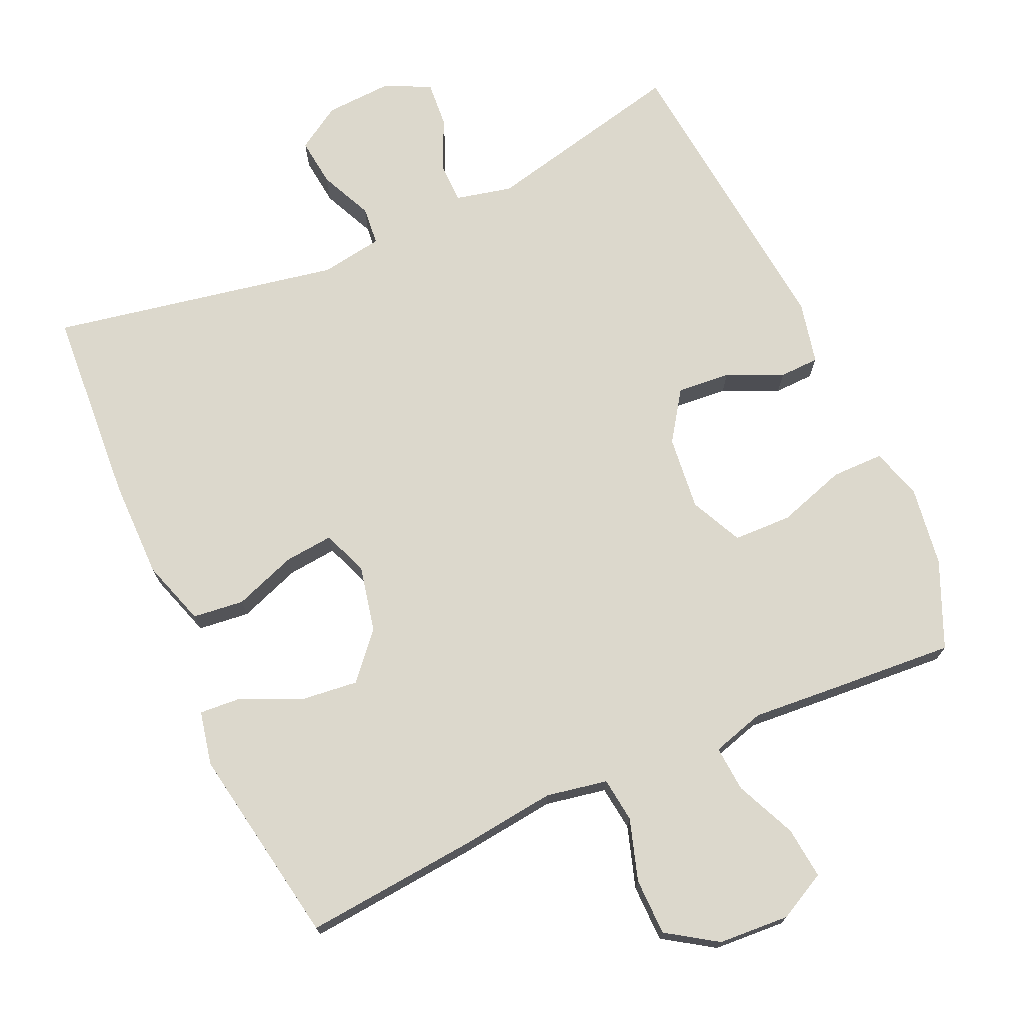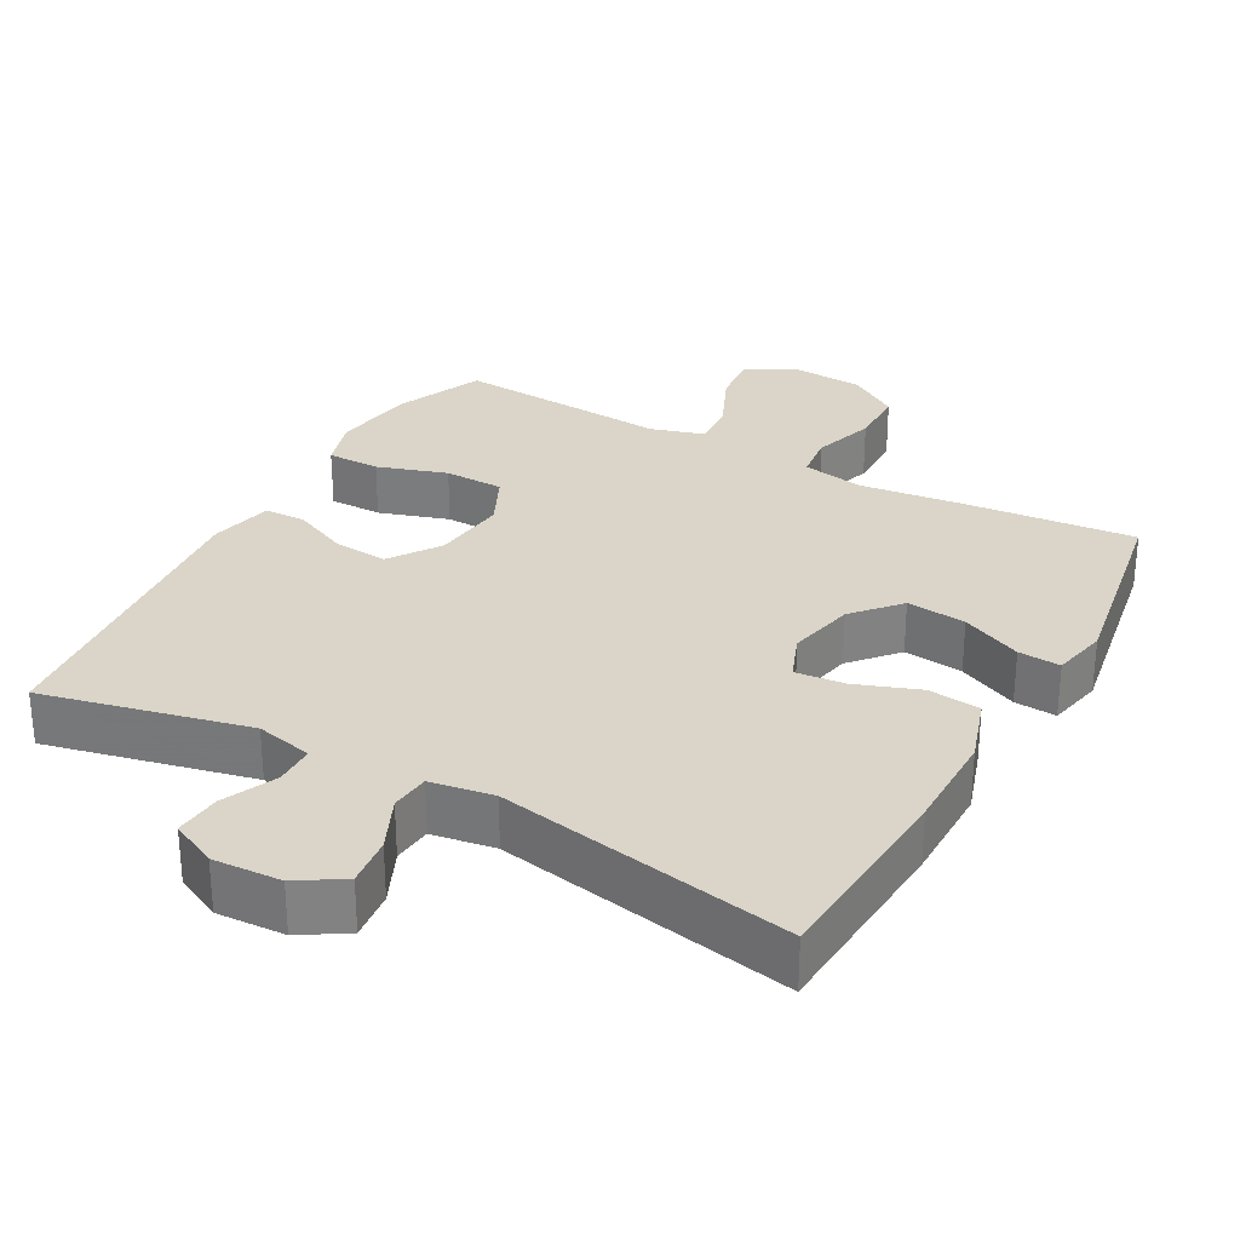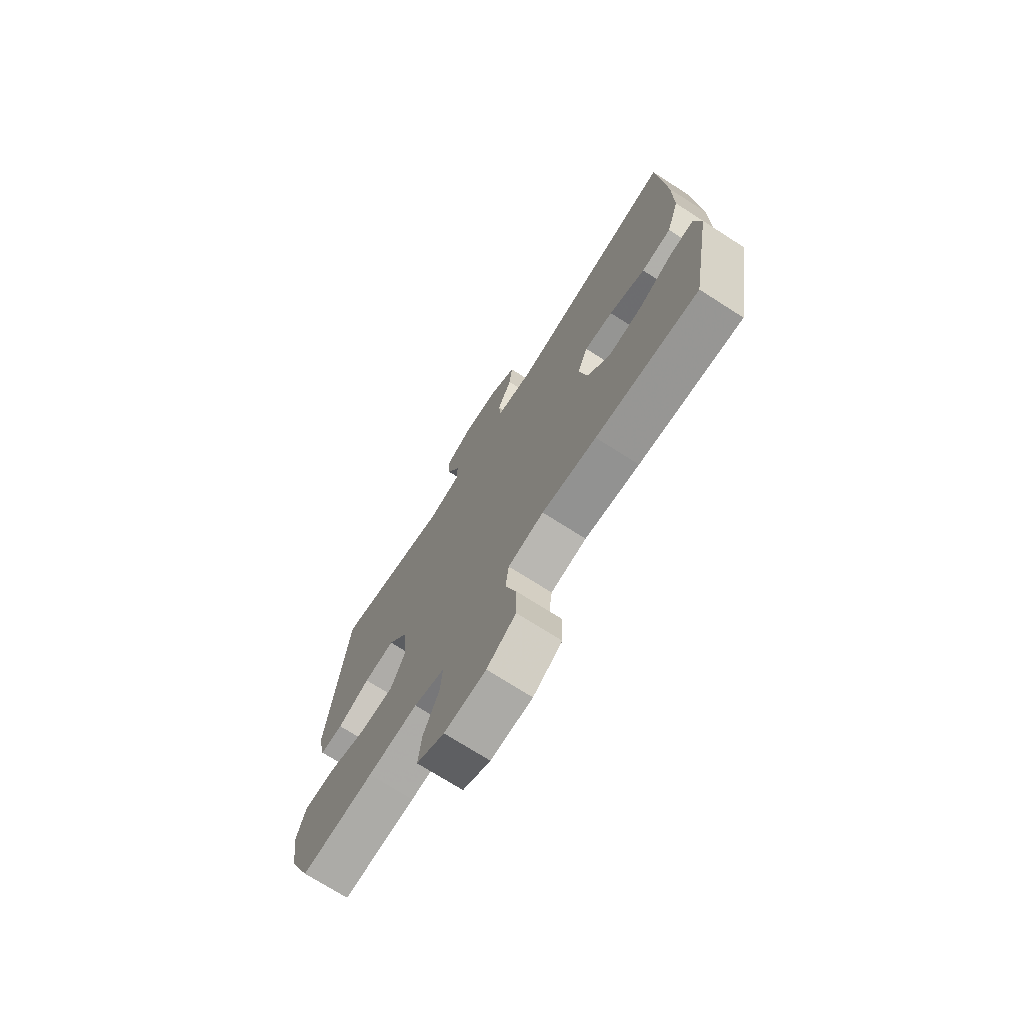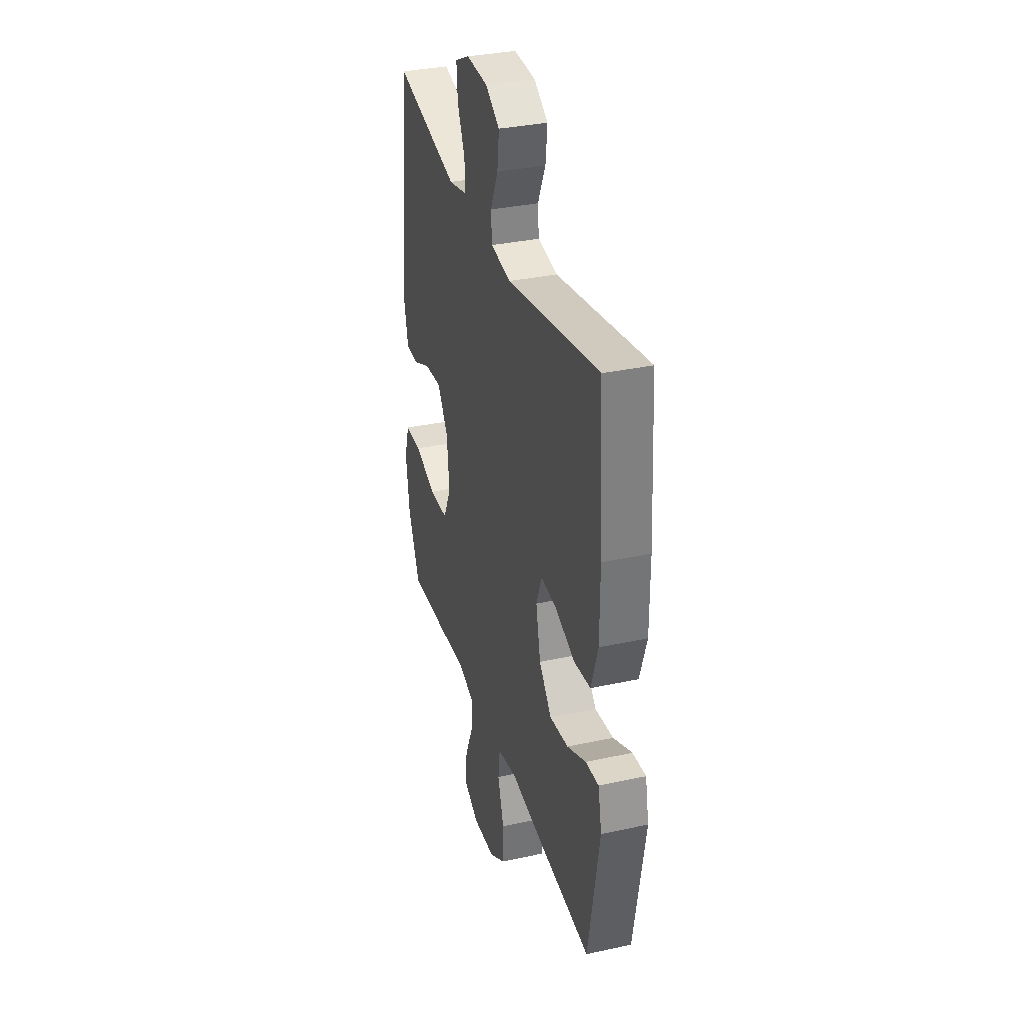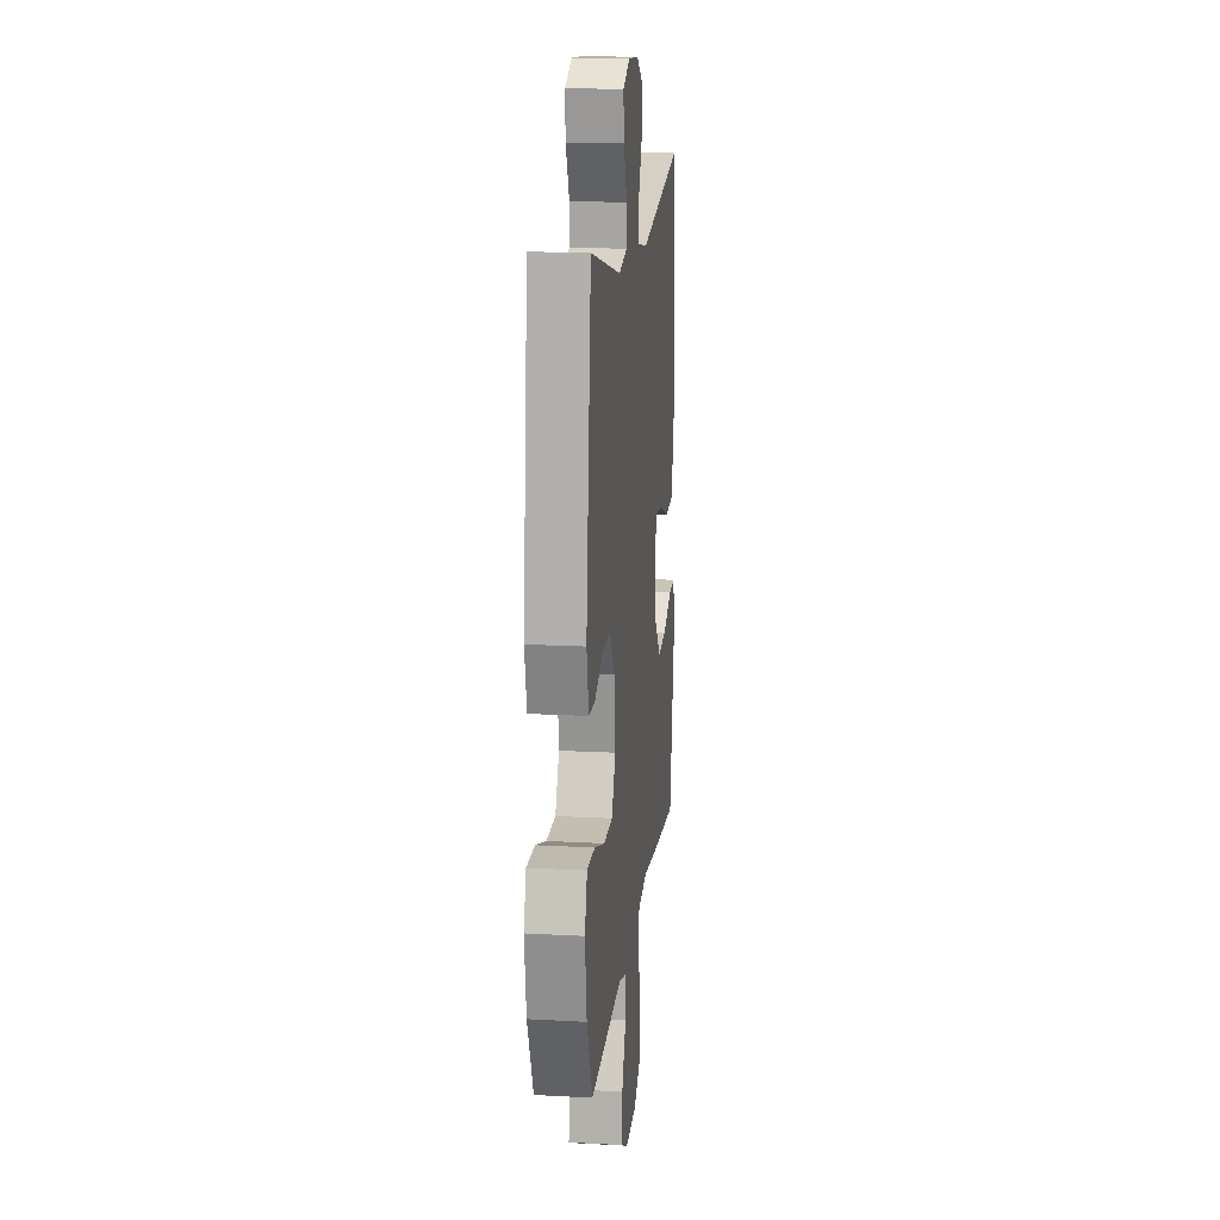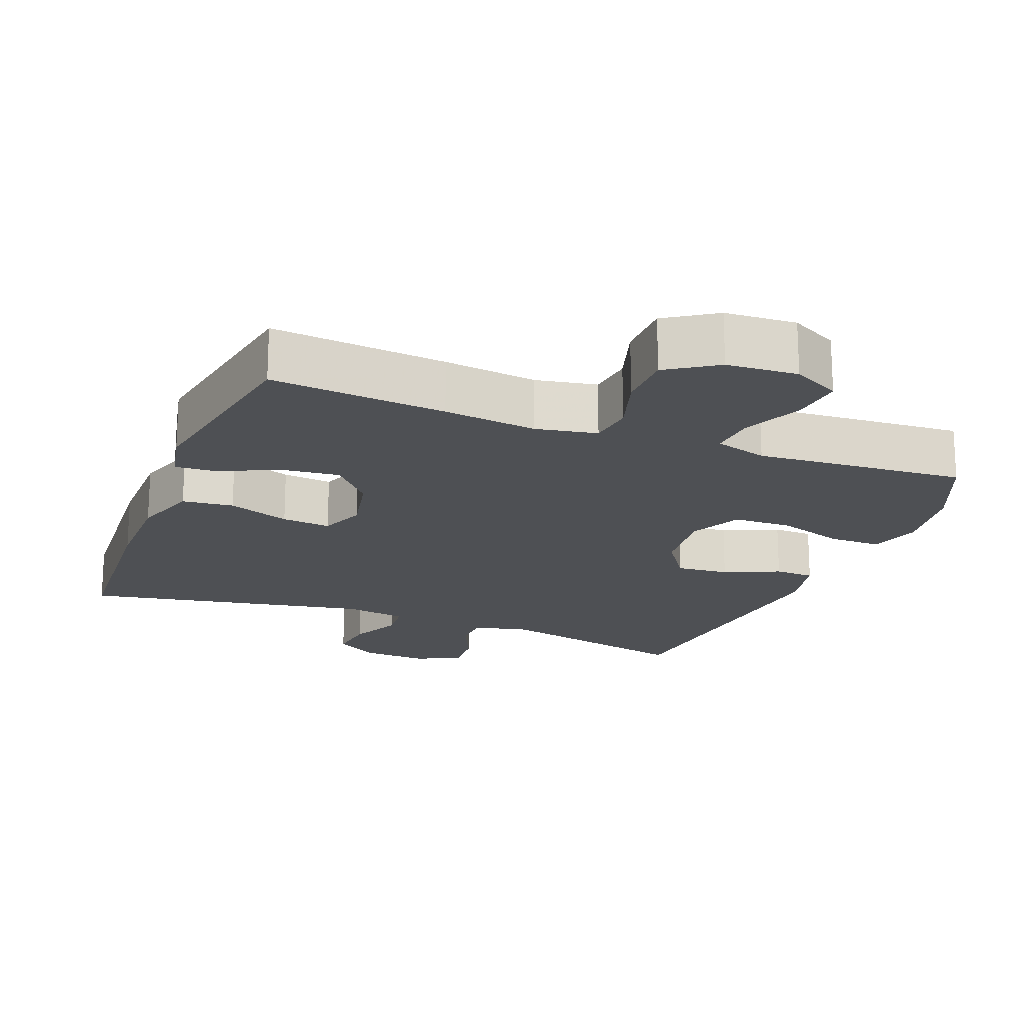
<metadata>
{"format":"obj","ext":"obj","renderer":"f3d","projection":"perspective","resolution":1024,"background":"white","views":[{"elev":72.7,"azim":155.9,"up":"+Y"},{"elev":29.4,"azim":29.0,"up":"+Y"},{"elev":-72.7,"azim":57.4,"up":"+Z"},{"elev":33.7,"azim":73.5,"up":"+Z"},{"elev":15.8,"azim":-83.5,"up":"+Z"},{"elev":-19.0,"azim":158.7,"up":"+Y"}]}
</metadata>
<code>
v 0.5 0.07 0.5
v 0.518 0.07 0.225
v 0.518 0.07 0.086
v 0.488 0.07 -0.006
v 0.416 0.07 -0.014
v 0.329 0.07 0.018
v 0.26 0.07 0.025
v 0.235 0.07 -0.039
v 0.255 0.07 -0.132
v 0.31 0.07 -0.195
v 0.392 0.07 -0.186
v 0.475 0.07 -0.148
v 0.533 0.07 -0.144
v 0.549 0.07 -0.22
v 0.5 0.07 -0.5
v 0.254 0.07 -0.477
v 0.123 0.07 -0.461
v 0.037 0.07 -0.477
v 0.029 0.07 -0.54
v 0.056 0.07 -0.626
v 0.055 0.07 -0.706
v -0.015 0.07 -0.752
v -0.115 0.07 -0.758
v -0.182 0.07 -0.723
v -0.174 0.07 -0.65
v -0.136 0.07 -0.565
v -0.131 0.07 -0.501
v -0.205 0.07 -0.479
v -0.325 0.07 -0.488
v -0.5 0.07 -0.5
v -0.552 0.07 -0.379
v -0.568 0.07 -0.266
v -0.546 0.07 -0.195
v -0.473 0.07 -0.195
v -0.377 0.07 -0.226
v -0.295 0.07 -0.224
v -0.26 0.07 -0.151
v -0.271 0.07 -0.047
v -0.318 0.07 0.022
v -0.393 0.07 0.016
v -0.471 0.07 -0.019
v -0.527 0.07 -0.017
v -0.546 0.07 0.07
v -0.5 0.07 0.5
v -0.217 0.07 0.435
v -0.138 0.07 0.453
v -0.137 0.07 0.509
v -0.17 0.07 0.583
v -0.175 0.07 0.647
v -0.111 0.07 0.678
v -0.017 0.07 0.673
v 0.045 0.07 0.634
v 0.037 0.07 0.566
v 0.003 0.07 0.492
v 0.008 0.07 0.438
v 0.095 0.07 0.424
v 0.5 0 0.5
v 0.518 0 0.225
v 0.518 0 0.086
v 0.488 0 -0.006
v 0.416 0 -0.014
v 0.329 0 0.018
v 0.26 0 0.025
v 0.235 0 -0.039
v 0.255 0 -0.132
v 0.31 0 -0.195
v 0.392 0 -0.186
v 0.475 0 -0.148
v 0.533 0 -0.144
v 0.549 0 -0.22
v 0.5 0 -0.5
v 0.254 0 -0.477
v 0.123 0 -0.461
v 0.037 0 -0.477
v 0.029 0 -0.54
v 0.056 0 -0.626
v 0.055 0 -0.706
v -0.015 0 -0.752
v -0.115 0 -0.758
v -0.182 0 -0.723
v -0.174 0 -0.65
v -0.136 0 -0.565
v -0.131 0 -0.501
v -0.205 0 -0.479
v -0.325 0 -0.488
v -0.5 0 -0.5
v -0.552 0 -0.379
v -0.568 0 -0.266
v -0.546 0 -0.195
v -0.473 0 -0.195
v -0.377 0 -0.226
v -0.295 0 -0.224
v -0.26 0 -0.151
v -0.271 0 -0.047
v -0.318 0 0.022
v -0.393 0 0.016
v -0.471 0 -0.019
v -0.527 0 -0.017
v -0.546 0 0.07
v -0.5 0 0.5
v -0.217 0 0.435
v -0.138 0 0.453
v -0.137 0 0.509
v -0.17 0 0.583
v -0.175 0 0.647
v -0.111 0 0.678
v -0.017 0 0.673
v 0.045 0 0.634
v 0.037 0 0.566
v 0.003 0 0.492
v 0.008 0 0.438
v 0.095 0 0.424
f 52 53 54
f 51 52 54
f 50 51 54
f 49 50 54
f 48 49 54
f 47 48 54
f 46 47 54 55
f 45 46 55 56
f 43 44 45
f 42 43 45
f 41 42 45
f 40 41 45
f 39 40 45 56
f 33 34 35
f 32 33 35
f 31 32 35
f 30 31 35
f 29 30 35
f 28 29 35
f 27 28 35 36
f 24 25 26
f 23 24 26
f 22 23 26
f 21 22 26
f 20 21 26
f 19 20 26
f 18 19 26 27
f 27 36 37
f 18 27 37
f 17 18 37
f 15 16 17
f 14 15 17
f 13 14 17
f 12 13 17
f 11 12 17
f 4 5 6
f 3 4 6
f 2 3 6
f 1 2 6
f 56 1 6
f 56 6 7
f 56 7 8
f 39 56 8
f 38 39 8
f 37 38 8 9
f 17 37 9 10
f 10 11 17
f 110 109 108
f 110 108 107
f 110 107 106
f 110 106 105
f 110 105 104
f 110 104 103
f 111 110 103 102
f 112 111 102 101
f 101 100 99
f 101 99 98
f 101 98 97
f 101 97 96
f 112 101 96 95
f 91 90 89
f 91 89 88
f 91 88 87
f 91 87 86
f 91 86 85
f 91 85 84
f 92 91 84 83
f 82 81 80
f 82 80 79
f 82 79 78
f 82 78 77
f 82 77 76
f 82 76 75
f 83 82 75 74
f 93 92 83
f 93 83 74
f 93 74 73
f 73 72 71
f 73 71 70
f 73 70 69
f 73 69 68
f 73 68 67
f 62 61 60
f 62 60 59
f 62 59 58
f 62 58 57
f 62 57 112
f 63 62 112
f 64 63 112
f 64 112 95
f 64 95 94
f 65 64 94 93
f 66 65 93 73
f 73 67 66
f 1 57 58 2
f 2 58 59 3
f 3 59 60 4
f 4 60 61 5
f 5 61 62 6
f 6 62 63 7
f 7 63 64 8
f 8 64 65 9
f 9 65 66 10
f 10 66 67 11
f 11 67 68 12
f 12 68 69 13
f 13 69 70 14
f 14 70 71 15
f 15 71 72 16
f 16 72 73 17
f 17 73 74 18
f 18 74 75 19
f 19 75 76 20
f 20 76 77 21
f 21 77 78 22
f 22 78 79 23
f 23 79 80 24
f 24 80 81 25
f 25 81 82 26
f 26 82 83 27
f 27 83 84 28
f 28 84 85 29
f 29 85 86 30
f 30 86 87 31
f 31 87 88 32
f 32 88 89 33
f 33 89 90 34
f 34 90 91 35
f 35 91 92 36
f 36 92 93 37
f 37 93 94 38
f 38 94 95 39
f 39 95 96 40
f 40 96 97 41
f 41 97 98 42
f 42 98 99 43
f 43 99 100 44
f 44 100 101 45
f 45 101 102 46
f 46 102 103 47
f 47 103 104 48
f 48 104 105 49
f 49 105 106 50
f 50 106 107 51
f 51 107 108 52
f 52 108 109 53
f 53 109 110 54
f 54 110 111 55
f 55 111 112 56
f 56 112 57 1

</code>
